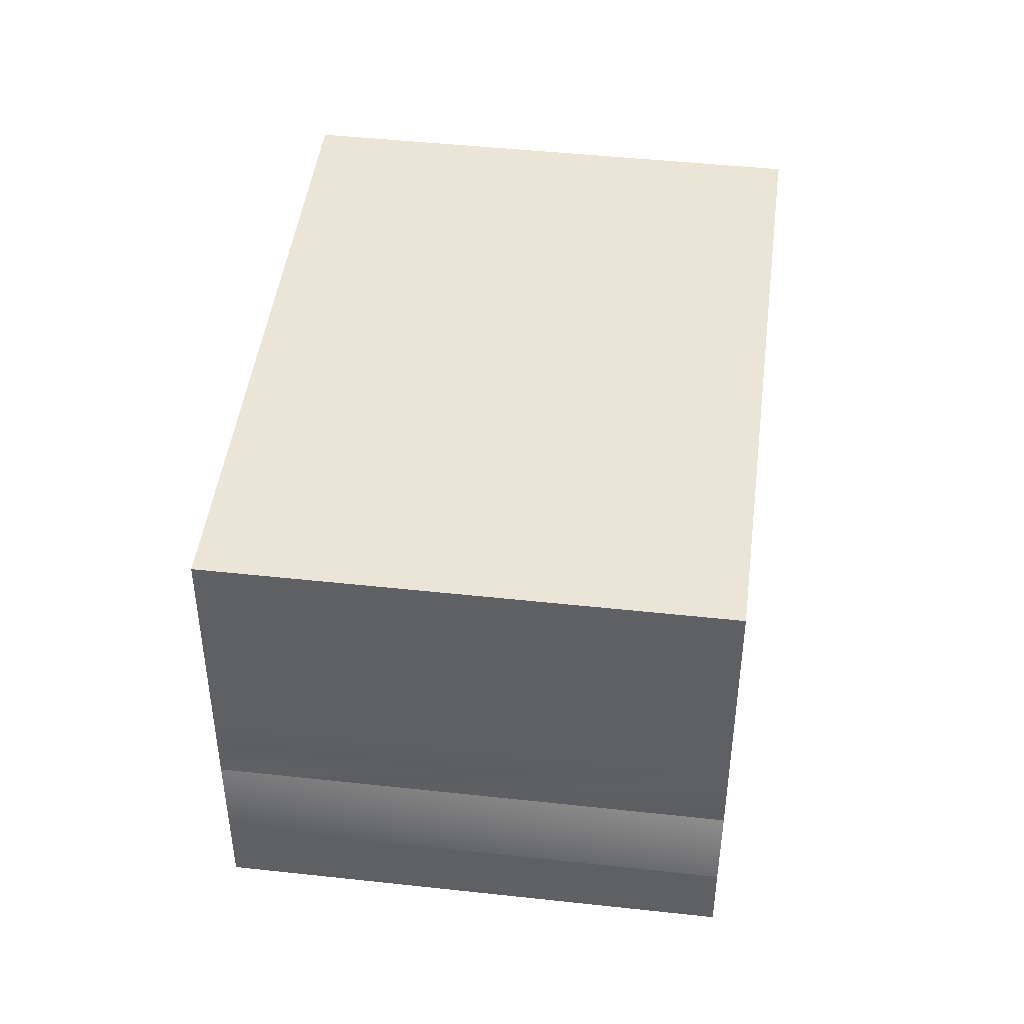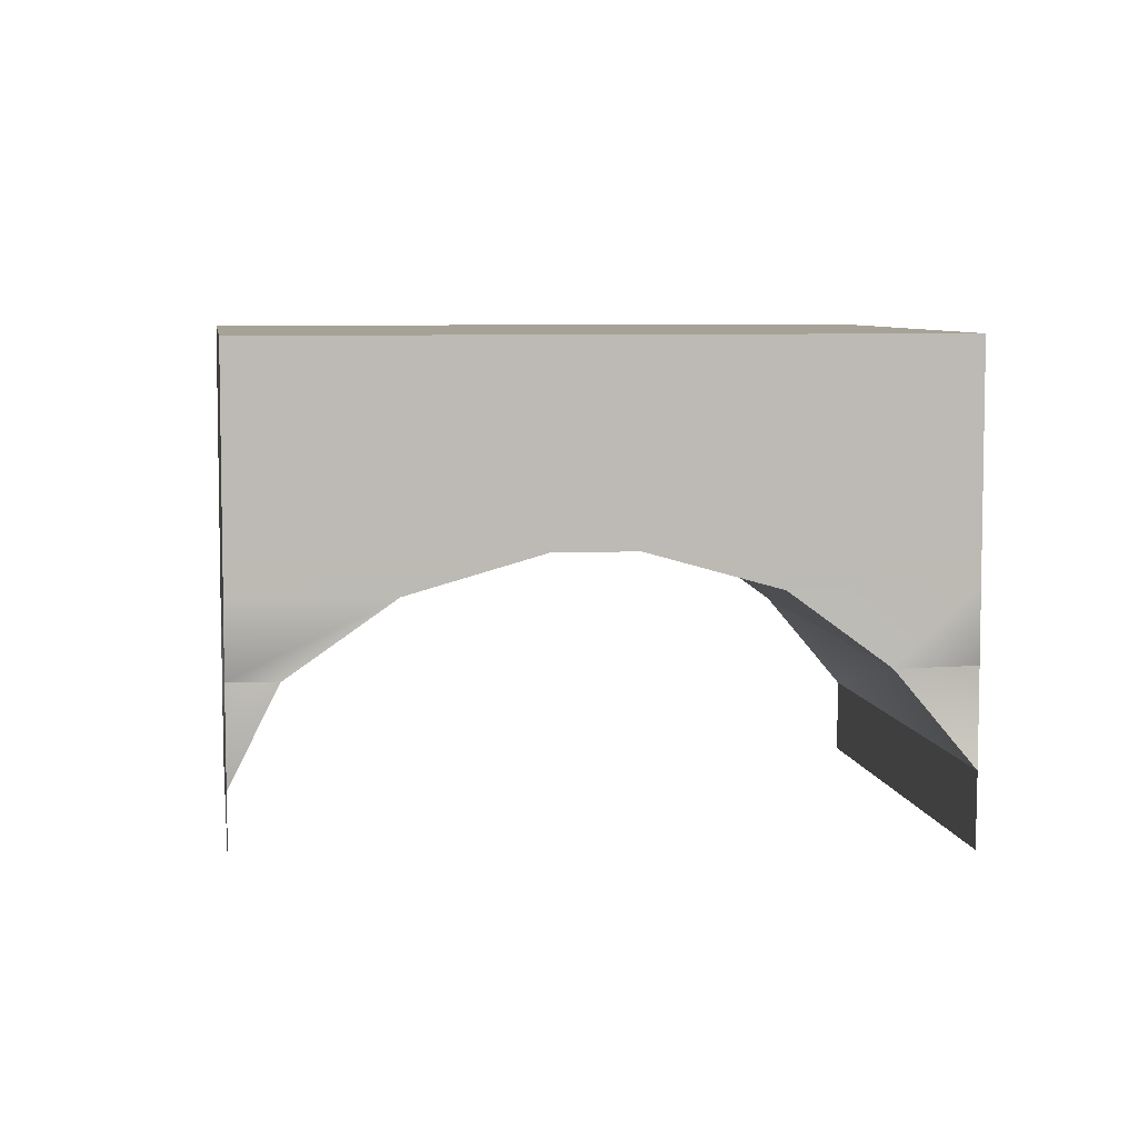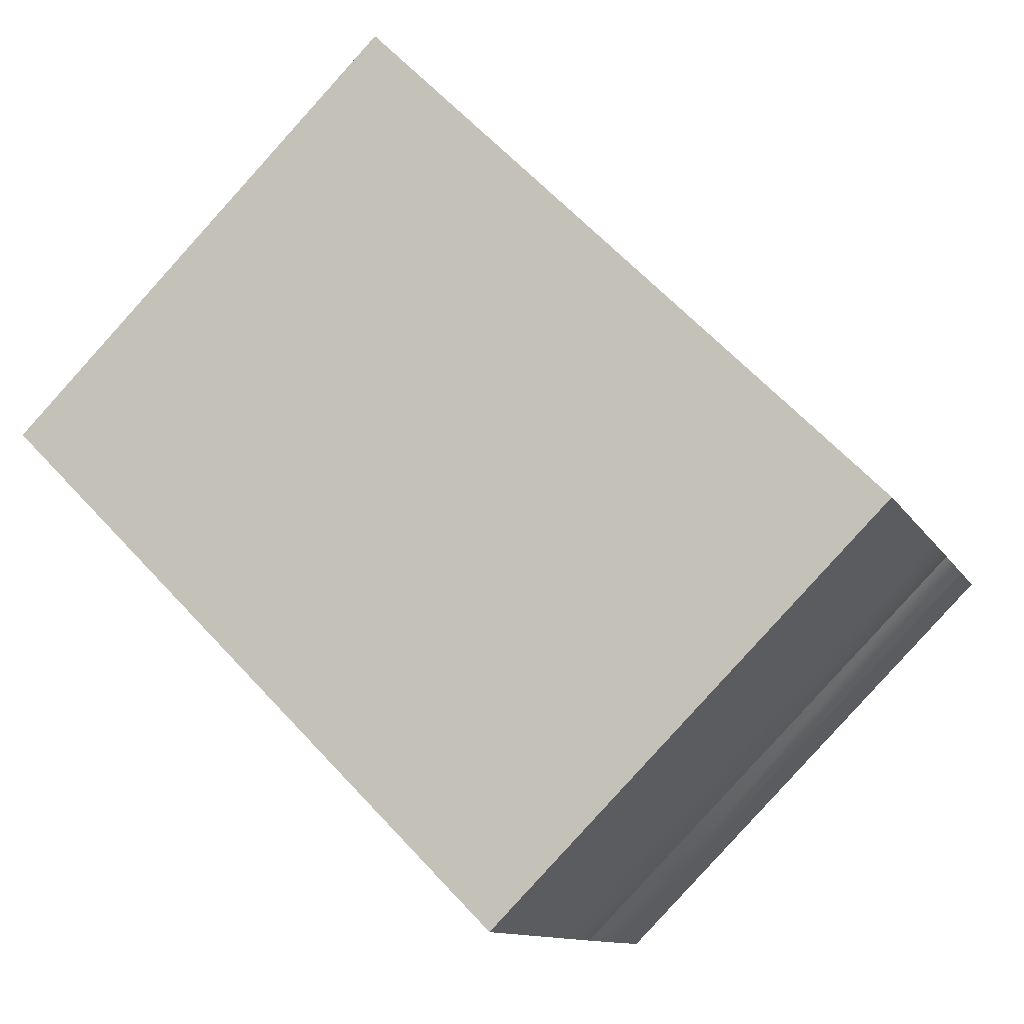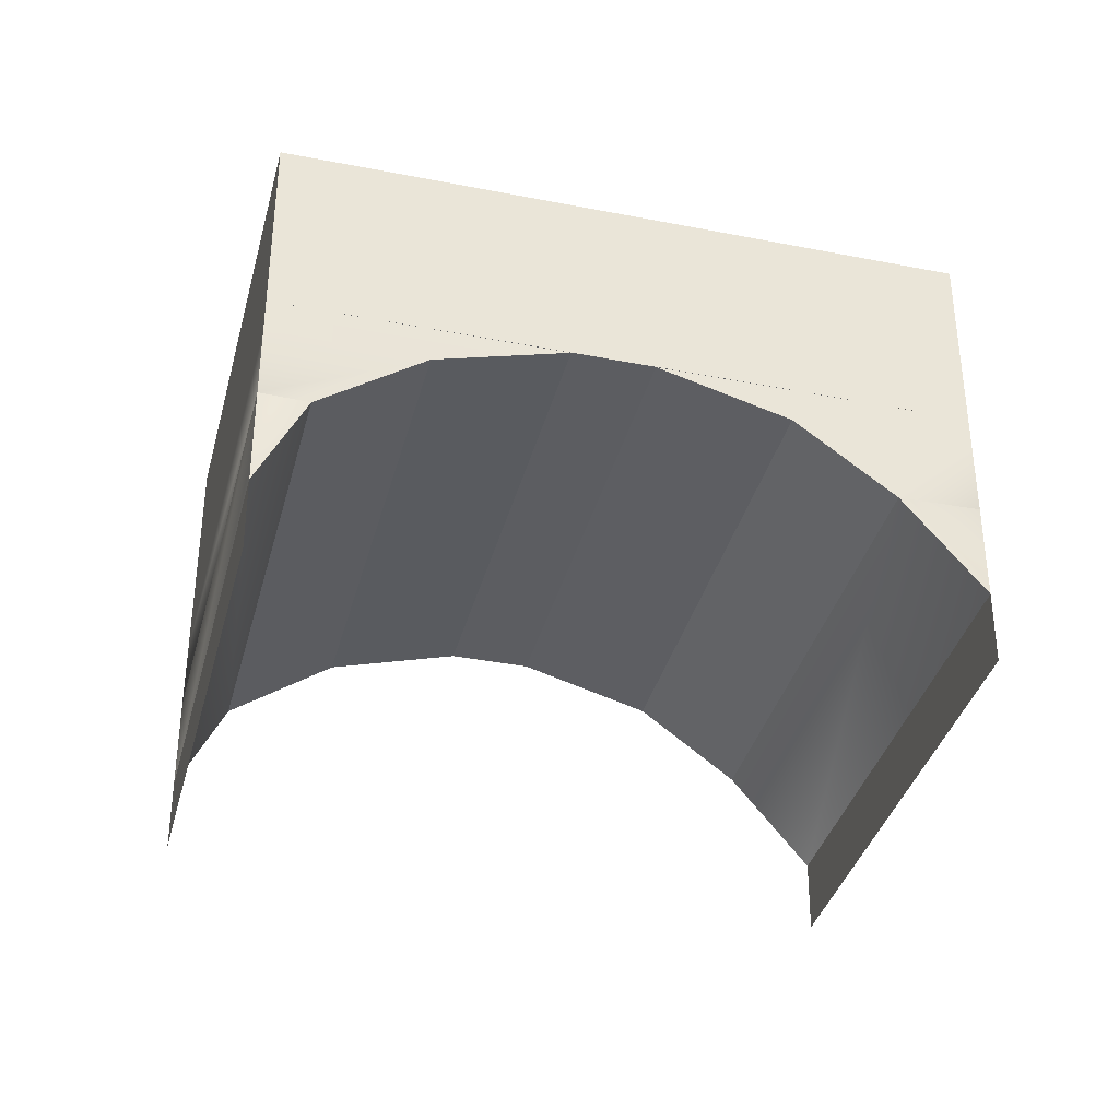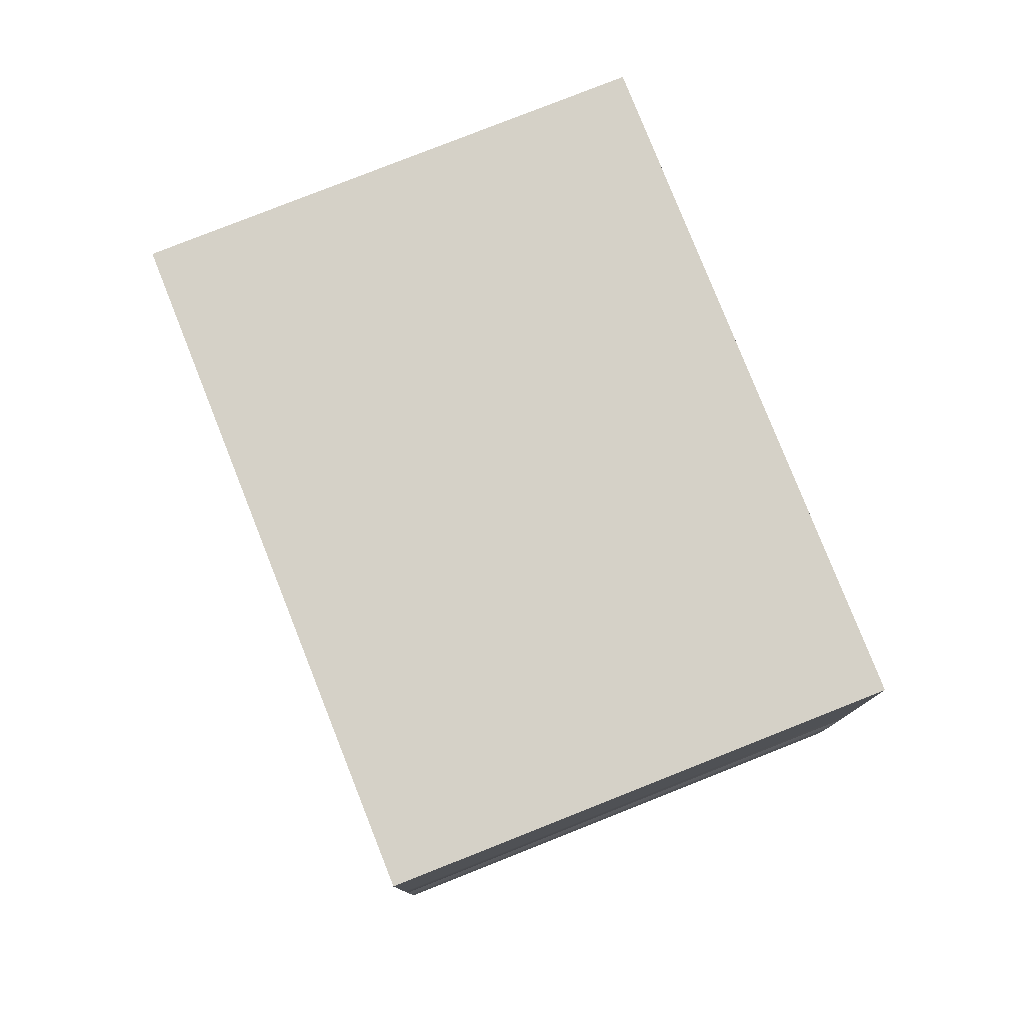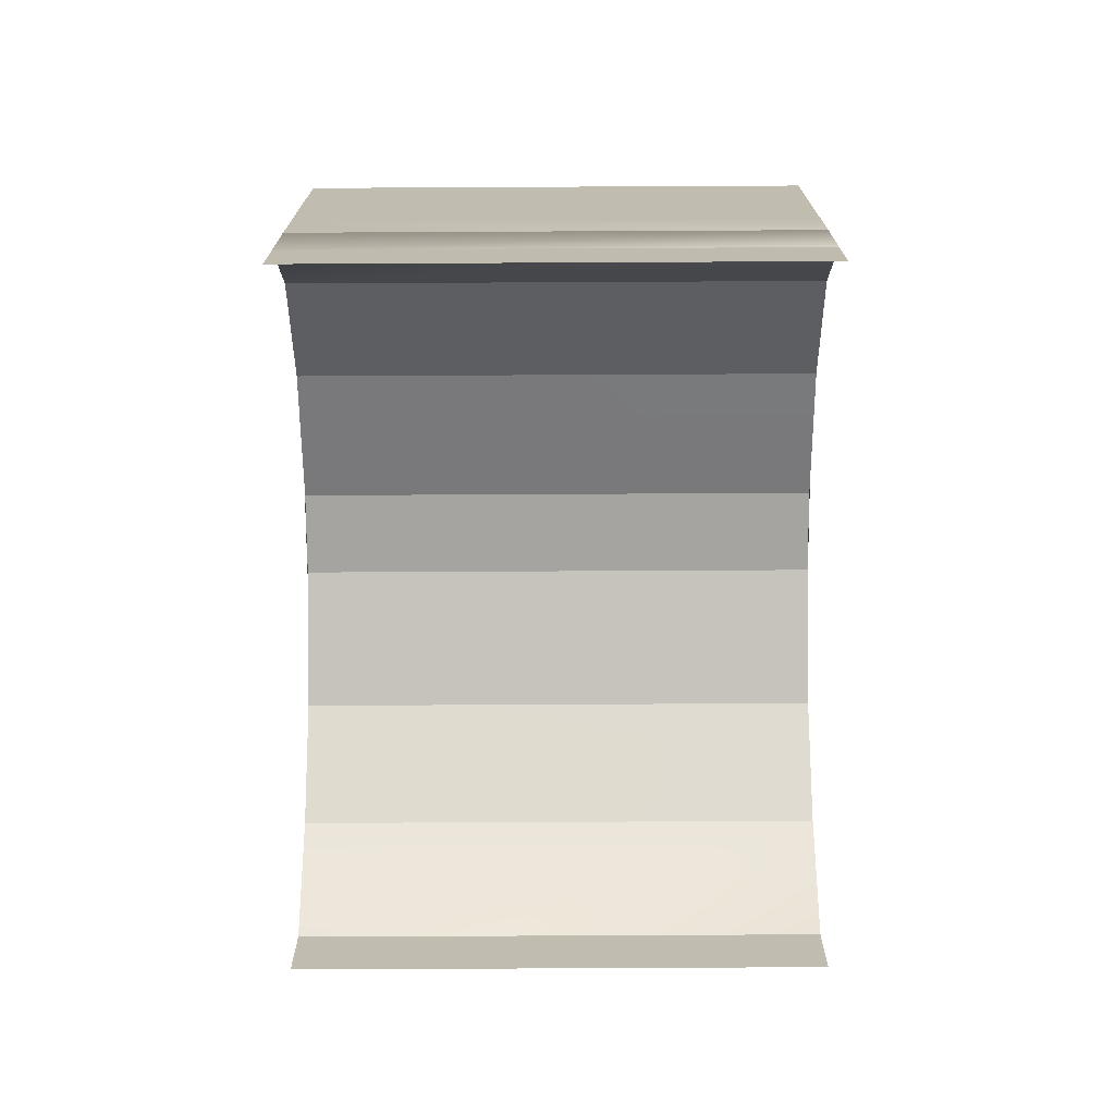
<metadata>
{"format":"obj","ext":"obj","renderer":"f3d","projection":"perspective","resolution":1024,"background":"white","views":[{"elev":45.6,"azim":-127.8,"up":"+Y"},{"elev":6.5,"azim":126.8,"up":"+Y"},{"elev":-11.3,"azim":-161.4,"up":"+Z"},{"elev":-36.7,"azim":120.7,"up":"+Y"},{"elev":79.3,"azim":-156.6,"up":"+Y"},{"elev":-73.5,"azim":45.3,"up":"+Y"}]}
</metadata>
<code>
o sandstone_diagonal_single_arch_stepped
v 1.152 0.5938 -0.2754
v 0.9538 0.5149 -0.4736
v 0.1831 0.5149 0.2971
v 0.3814 0.5938 0.4949
v 1.704 1 0.2756
v 0.6838 1 -0.7444
v 1.704 0.5938 0.2756
v 0.6838 0.5938 -0.7444
v -0.08763 1 0.02701
v 0.9323 1 1.047
v -0.08763 0.5938 0.02701
v 0.9323 0.5938 1.047
v 0.6838 0.5938 -0.7444
v 0.6838 0.5188 -0.7444
v -0.08763 0.5938 0.02701
v -0.08763 0.5188 0.02701
v 0.6838 0.5188 -0.7444
v -0.08763 0.5188 0.02701
v 0.8043 0.3597 -0.6231
v 0.6838 0.3625 -0.7444
v -0.08763 0.3625 0.02701
v 0.03363 0.3597 0.1476
v 1.704 0.3625 0.2756
v 1.631 0.3597 0.2036
v 0.8604 0.3597 0.9743
v 0.9323 0.3625 1.047
v 1.709 0.5188 0.2969
v 0.9983 0.5188 1.008
v 1.704 0.5938 0.2756
v 1.704 0.5188 0.2756
v 1.473 0.5149 0.04531
v 0.9323 0.5938 1.047
v 0.7021 0.5149 0.816
v 0.9323 0.5188 1.047
v 0.6832 0.1562 -0.7439
v 0.6842 -0 -0.7429
v -0.0871 0.1562 0.02648
v -0.08615 0 0.02742
v 1.703 0.1562 0.2757
v 0.9324 0.1562 1.046
v 1.275 0.5938 -0.1526
v 0.5042 0.5938 0.6178
v 1.702 0 0.2752
v 0.9319 0 1.046
f 3 2 1 4
f 8 11 9 6
f 7 8 6 5
f 12 7 5 10
f 11 12 10 9
f 10 5 6 9
f 14 16 15 13
f 13 1 2 17
f 17 2 19 20
f 33 34 32 42
f 34 33 25 26
f 23 30 34 26
f 34 30 29 32
f 36 38 37 35
f 39 40 25 24
f 39 24 23
f 40 39 23 26
f 40 26 25
f 24 25 33 31
f 3 4 15 18
f 42 41 31 33
f 44 43 39 40
f 22 19 2 3
f 35 37 21 20
f 35 20 19
f 37 35 19 22
f 37 22 21
f 4 1 41 42
f 18 17 20 21
f 22 3 18 21
f 31 41 29 30
f 23 24 31 30
l 27 28

</code>
